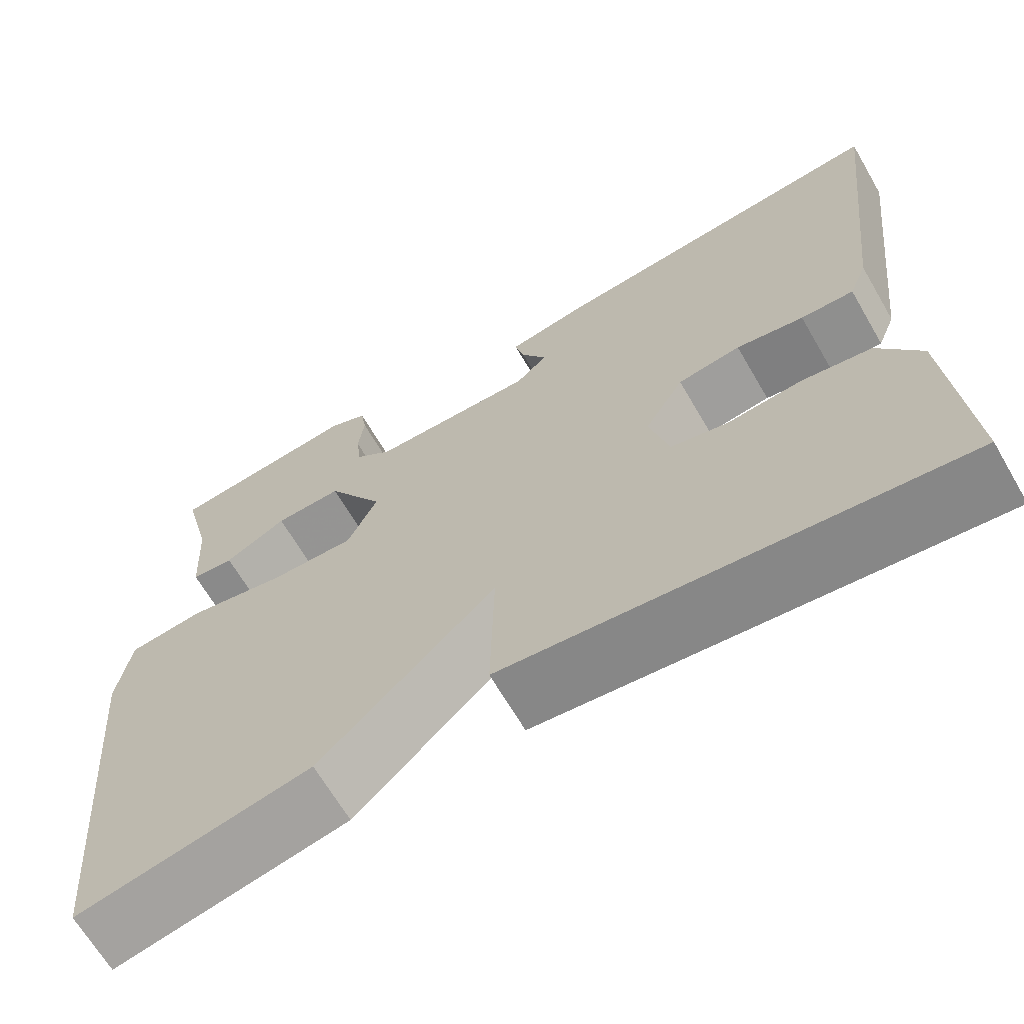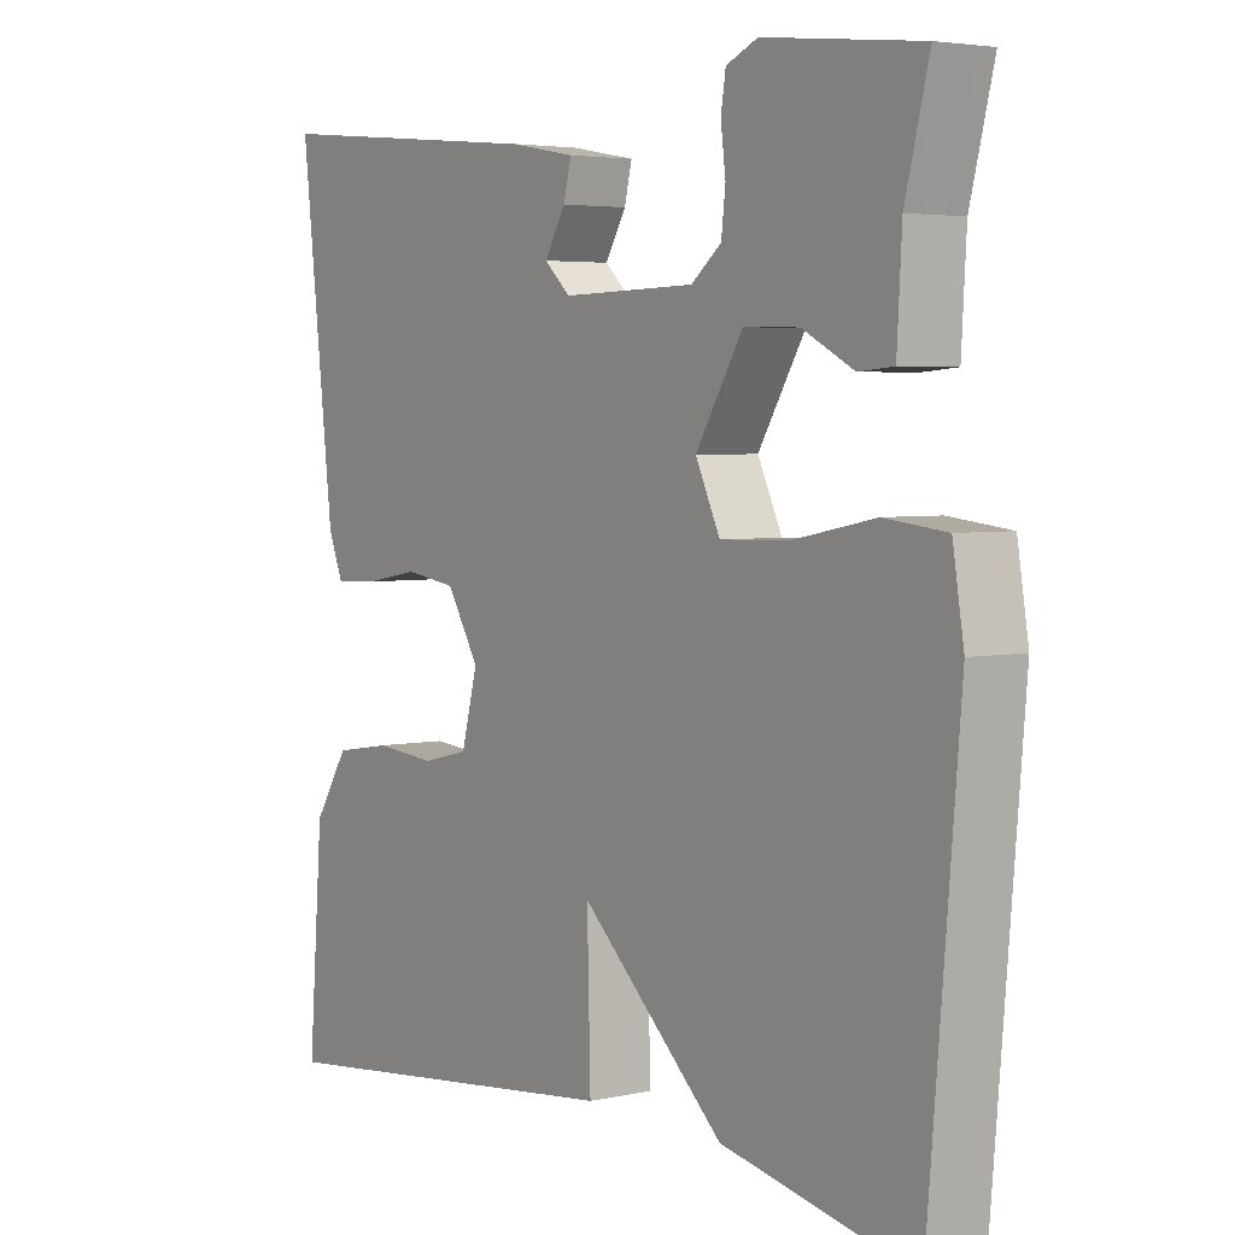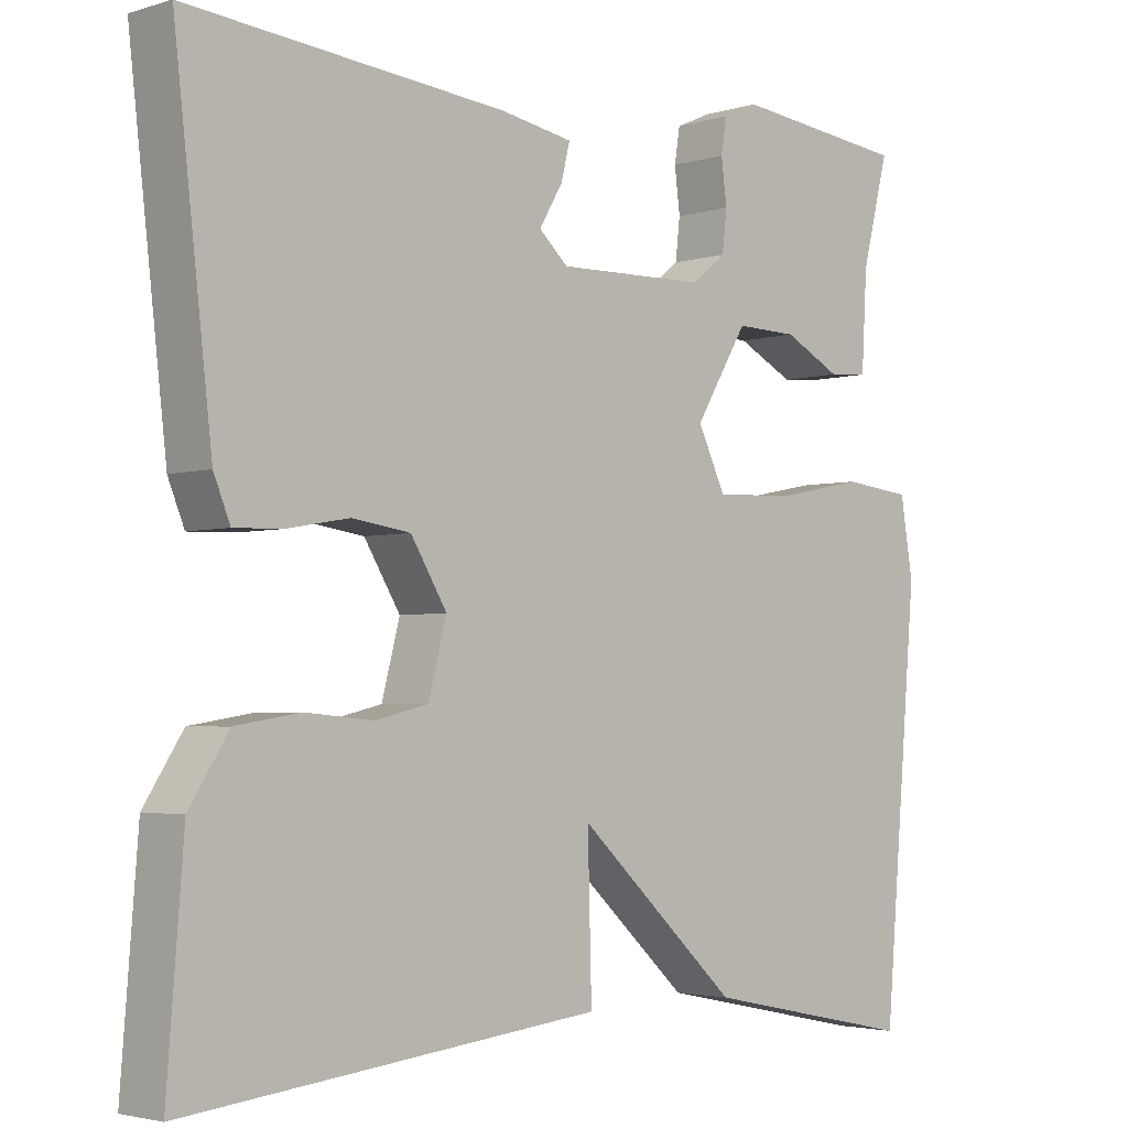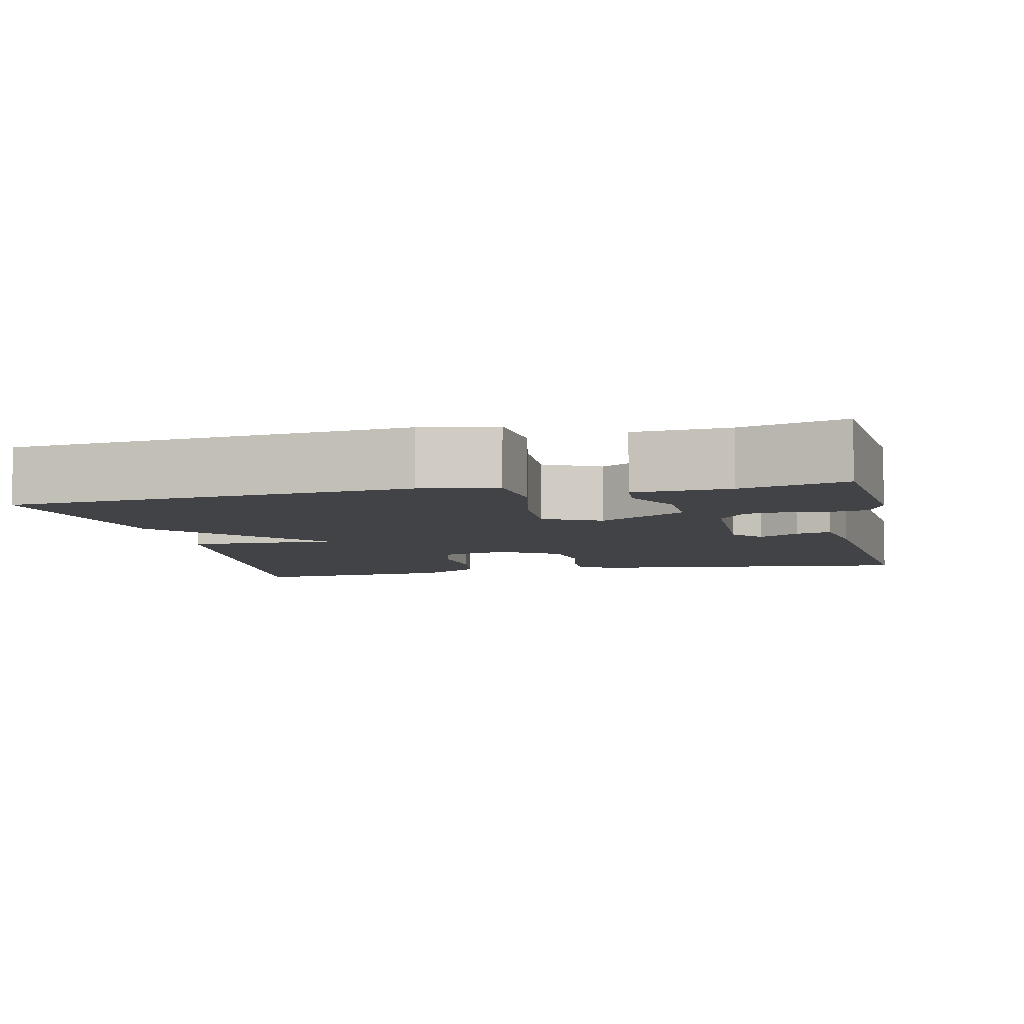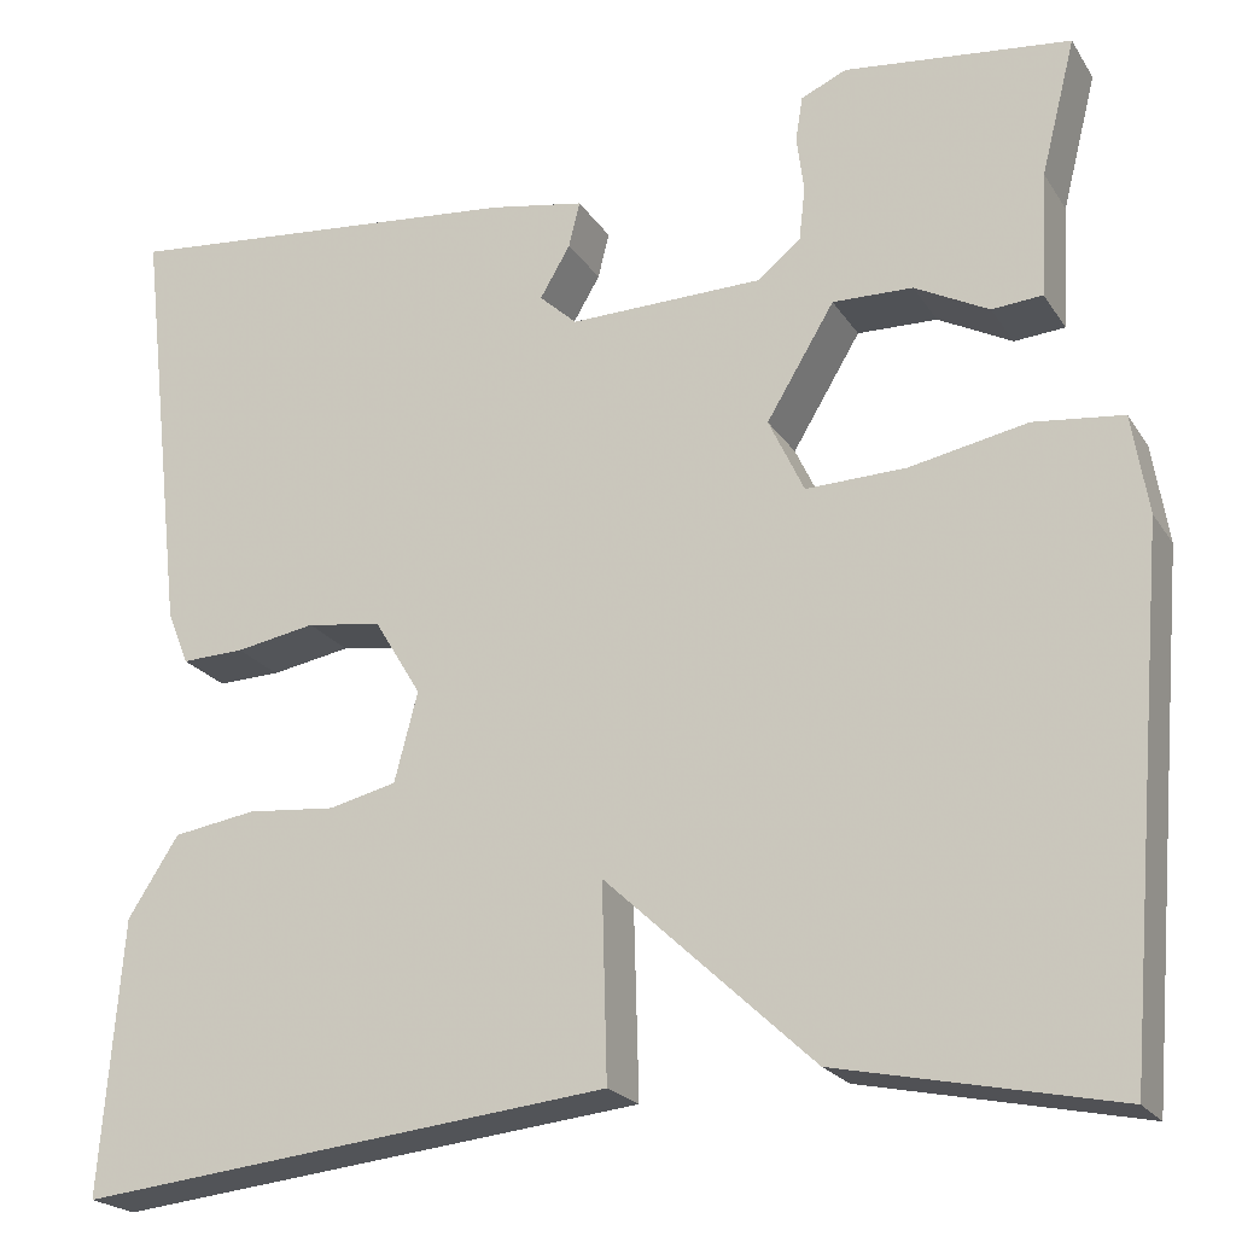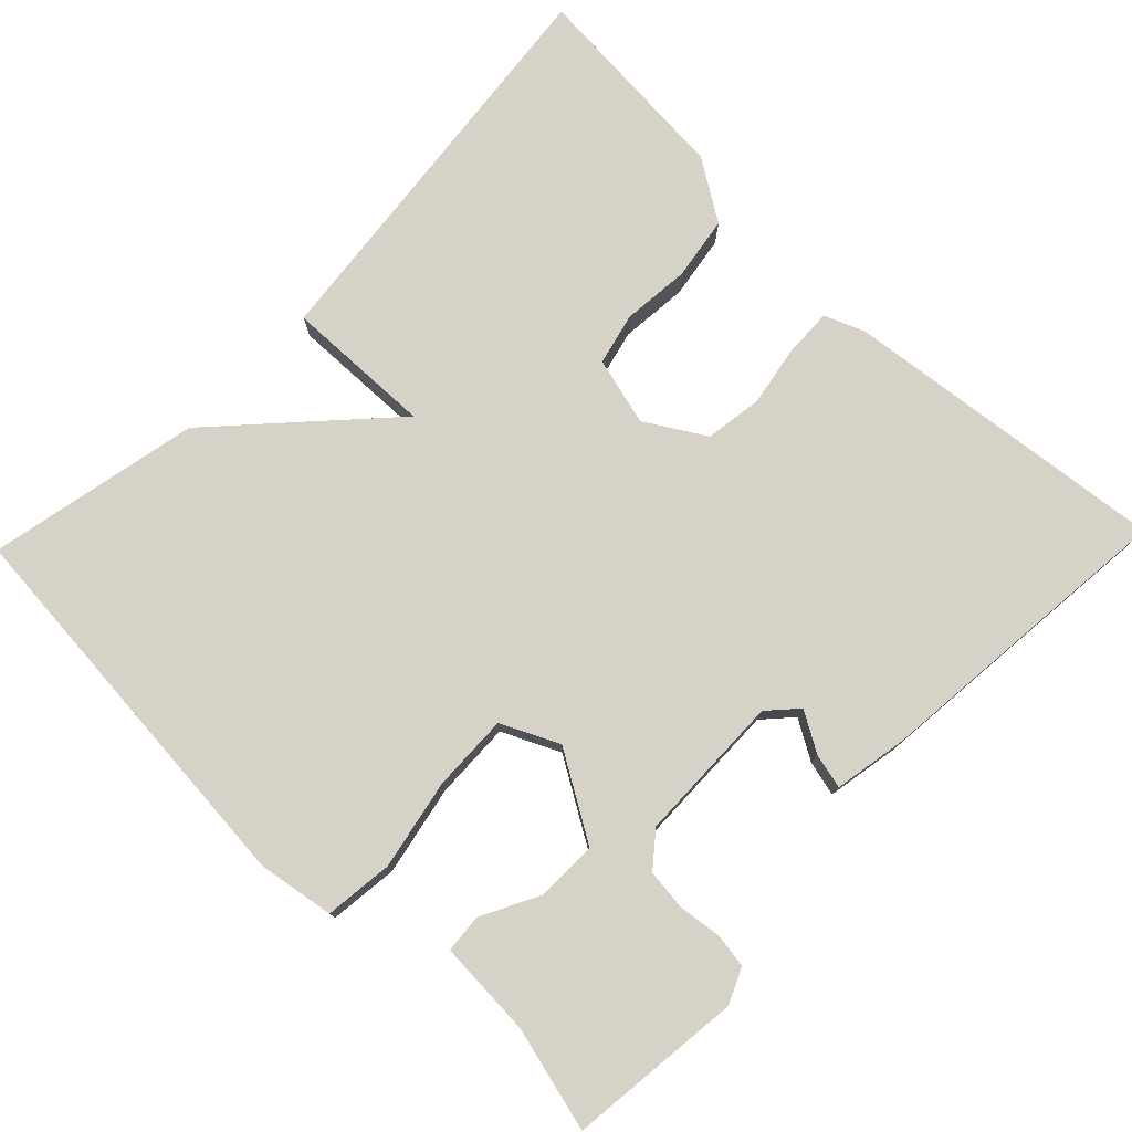
<metadata>
{"format":"obj","ext":"obj","renderer":"f3d","projection":"perspective","resolution":1024,"background":"white","views":[{"elev":-66.4,"azim":30.2,"up":"+Z"},{"elev":4.0,"azim":-125.6,"up":"+Z"},{"elev":-3.1,"azim":136.1,"up":"+Z"},{"elev":-6.9,"azim":-77.9,"up":"+Y"},{"elev":-21.6,"azim":-155.9,"up":"+Z"},{"elev":77.4,"azim":-46.0,"up":"+Y"}]}
</metadata>
<code>
v -0.5 0.07 -0.5
v -0.544 0.07 0.012
v -0.528 0.07 0.11
v -0.44 0.07 0.12
v -0.324 0.07 0.097
v -0.225 0.07 0.094
v -0.19 0.07 0.168
v -0.257 0.07 0.279
v -0.336 0.07 0.277
v -0.409 0.07 0.239
v -0.459 0.07 0.243
v -0.466 0.07 0.366
v -0.5 0.07 0.5
v -0.277 0.07 0.525
v -0.232 0.07 0.505
v -0.225 0.07 0.461
v -0.232 0.07 0.405
v -0.226 0.07 0.353
v -0.183 0.07 0.318
v 0.008 0.07 0.314
v 0.045 0.07 0.348
v 0.015 0.07 0.399
v 0.004 0.07 0.444
v 0.098 0.07 0.461
v 0.5 0.07 0.5
v 0.452 0.07 0.079
v 0.431 0.07 0.027
v 0.369 0.07 0.029
v 0.29 0.07 0.043
v 0.216 0.07 0.032
v 0.17 0.07 -0.044
v 0.193 0.07 -0.132
v 0.26 0.07 -0.148
v 0.347 0.07 -0.14
v 0.429 0.07 -0.153
v 0.479 0.07 -0.231
v 0.5 0.07 -0.5
v -0.027 0.07 -0.443
v -0.022 0.07 -0.252
v -0.227 0.07 -0.443
v -0.5 0 -0.5
v -0.544 0 0.012
v -0.528 0 0.11
v -0.44 0 0.12
v -0.324 0 0.097
v -0.225 0 0.094
v -0.19 0 0.168
v -0.257 0 0.279
v -0.336 0 0.277
v -0.409 0 0.239
v -0.459 0 0.243
v -0.466 0 0.366
v -0.5 0 0.5
v -0.277 0 0.525
v -0.232 0 0.505
v -0.225 0 0.461
v -0.232 0 0.405
v -0.226 0 0.353
v -0.183 0 0.318
v 0.008 0 0.314
v 0.045 0 0.348
v 0.015 0 0.399
v 0.004 0 0.444
v 0.098 0 0.461
v 0.5 0 0.5
v 0.452 0 0.079
v 0.431 0 0.027
v 0.369 0 0.029
v 0.29 0 0.043
v 0.216 0 0.032
v 0.17 0 -0.044
v 0.193 0 -0.132
v 0.26 0 -0.148
v 0.347 0 -0.14
v 0.429 0 -0.153
v 0.479 0 -0.231
v 0.5 0 -0.5
v -0.027 0 -0.443
v -0.022 0 -0.252
v -0.227 0 -0.443
f 3 4 5
f 2 3 5
f 1 2 5
f 40 1 5
f 39 40 5
f 37 38 39
f 36 37 39
f 35 36 39
f 34 35 39
f 33 34 39
f 32 33 39
f 39 5 6
f 32 39 6
f 31 32 6
f 30 31 6 7
f 29 30 7 8
f 27 28 29
f 26 27 29
f 25 26 29
f 24 25 29
f 23 24 29
f 22 23 29
f 21 22 29
f 20 21 29
f 19 20 29 8
f 18 19 8 9
f 10 11 12
f 9 10 12
f 18 9 12
f 17 18 12
f 15 16 17
f 14 15 17
f 13 14 17
f 12 13 17
f 45 44 43
f 45 43 42
f 45 42 41
f 45 41 80
f 45 80 79
f 79 78 77
f 79 77 76
f 79 76 75
f 79 75 74
f 79 74 73
f 79 73 72
f 46 45 79
f 46 79 72
f 46 72 71
f 47 46 71 70
f 48 47 70 69
f 69 68 67
f 69 67 66
f 69 66 65
f 69 65 64
f 69 64 63
f 69 63 62
f 69 62 61
f 69 61 60
f 48 69 60 59
f 49 48 59 58
f 52 51 50
f 52 50 49
f 52 49 58
f 52 58 57
f 57 56 55
f 57 55 54
f 57 54 53
f 57 53 52
f 1 41 42 2
f 2 42 43 3
f 3 43 44 4
f 4 44 45 5
f 5 45 46 6
f 6 46 47 7
f 7 47 48 8
f 8 48 49 9
f 9 49 50 10
f 10 50 51 11
f 11 51 52 12
f 12 52 53 13
f 13 53 54 14
f 14 54 55 15
f 15 55 56 16
f 16 56 57 17
f 17 57 58 18
f 18 58 59 19
f 19 59 60 20
f 20 60 61 21
f 21 61 62 22
f 22 62 63 23
f 23 63 64 24
f 24 64 65 25
f 25 65 66 26
f 26 66 67 27
f 27 67 68 28
f 28 68 69 29
f 29 69 70 30
f 30 70 71 31
f 31 71 72 32
f 32 72 73 33
f 33 73 74 34
f 34 74 75 35
f 35 75 76 36
f 36 76 77 37
f 37 77 78 38
f 38 78 79 39
f 39 79 80 40
f 40 80 41 1

</code>
